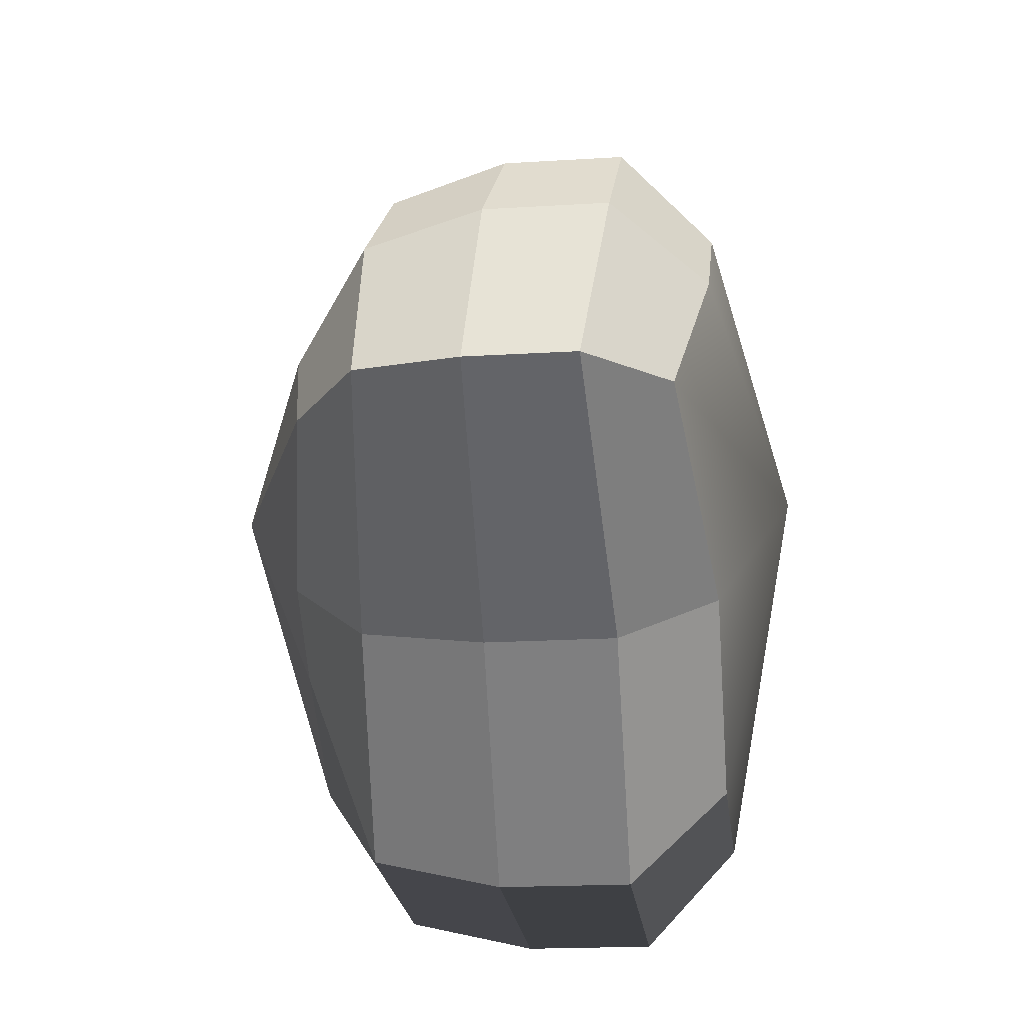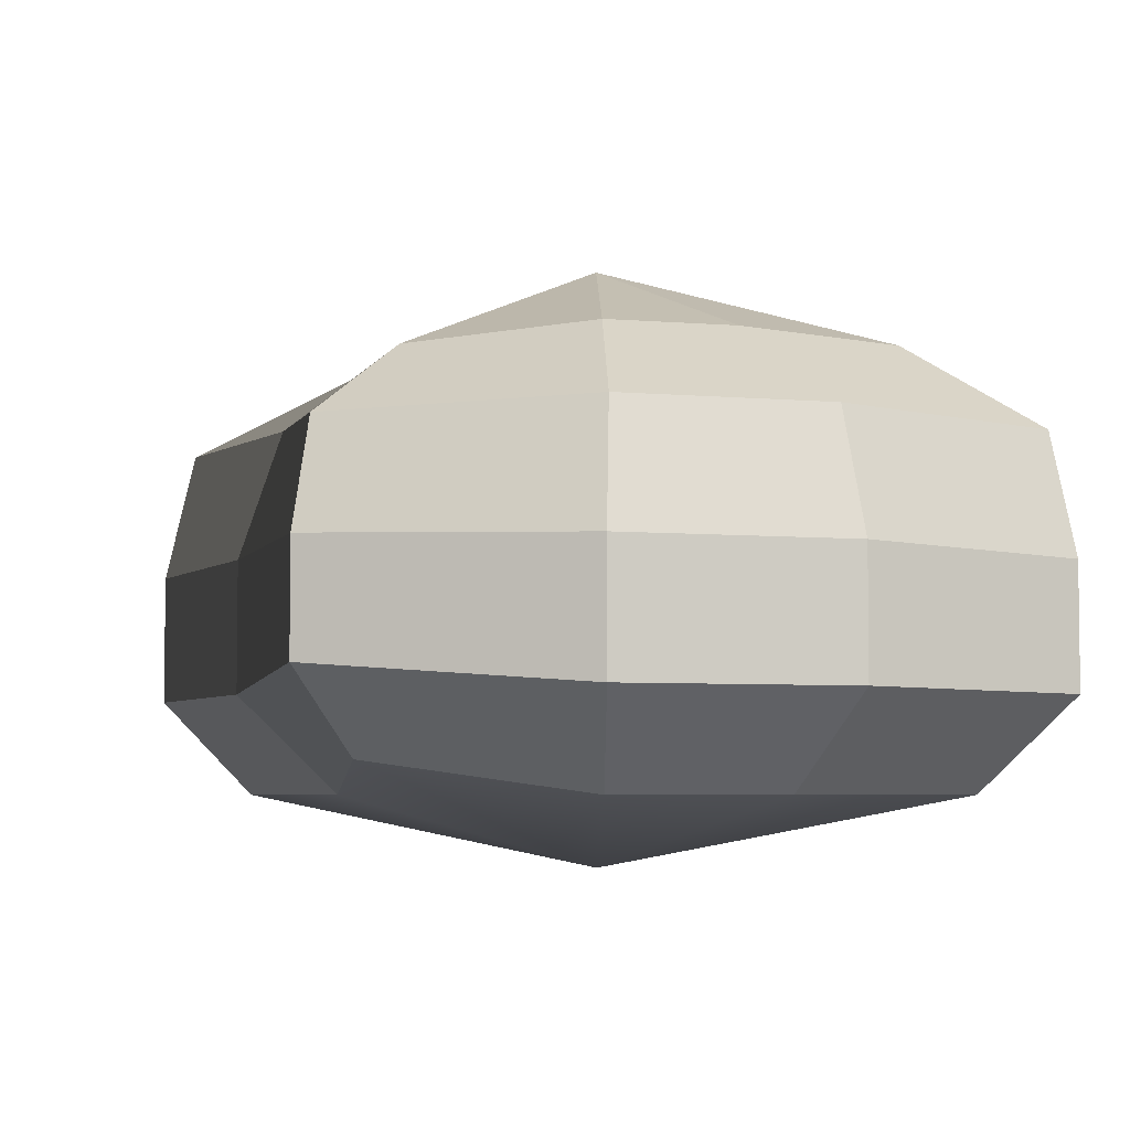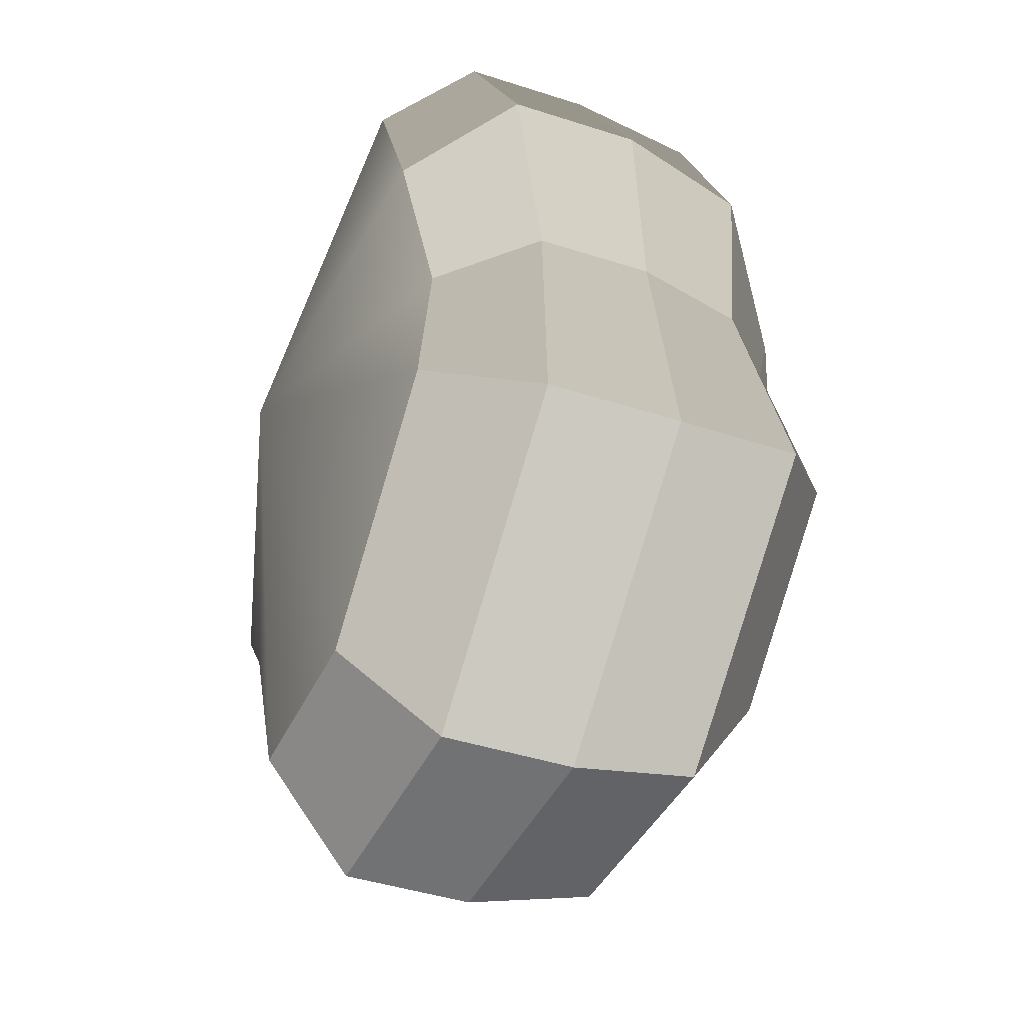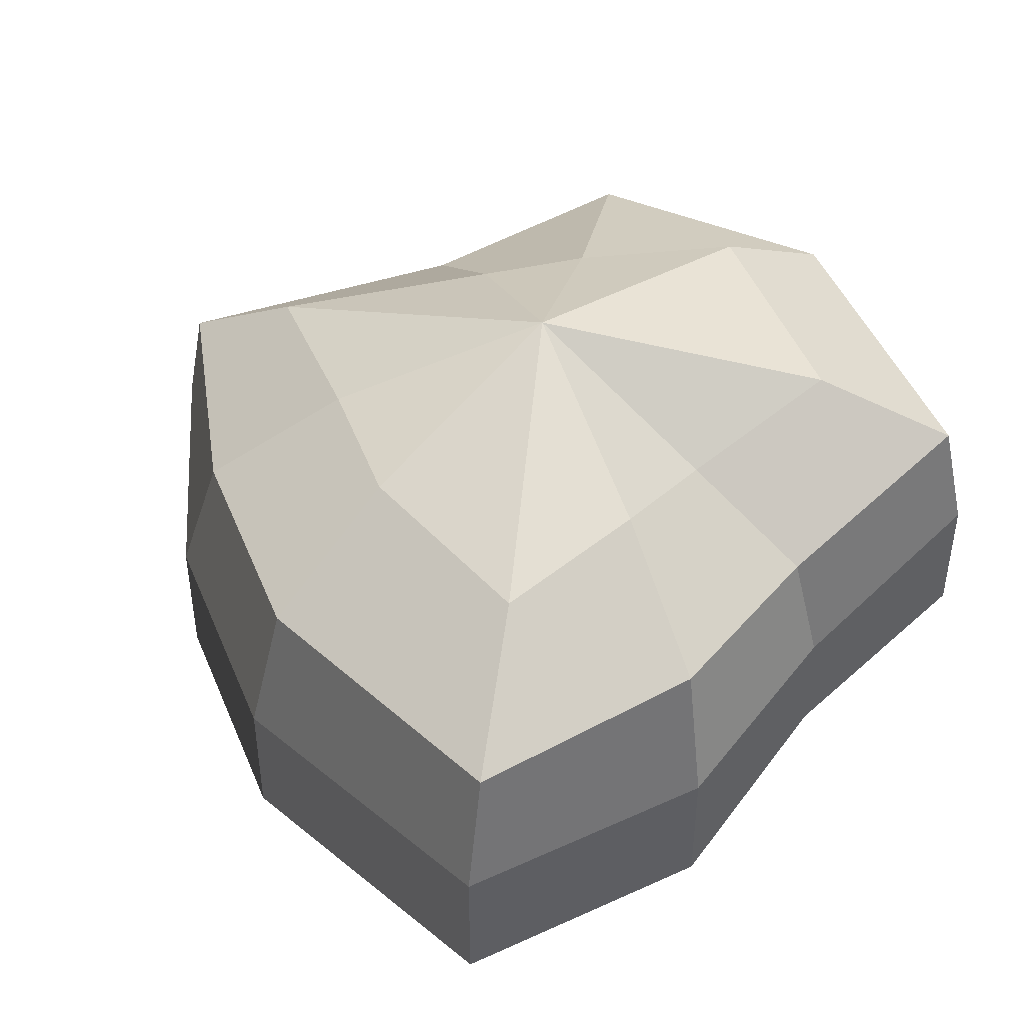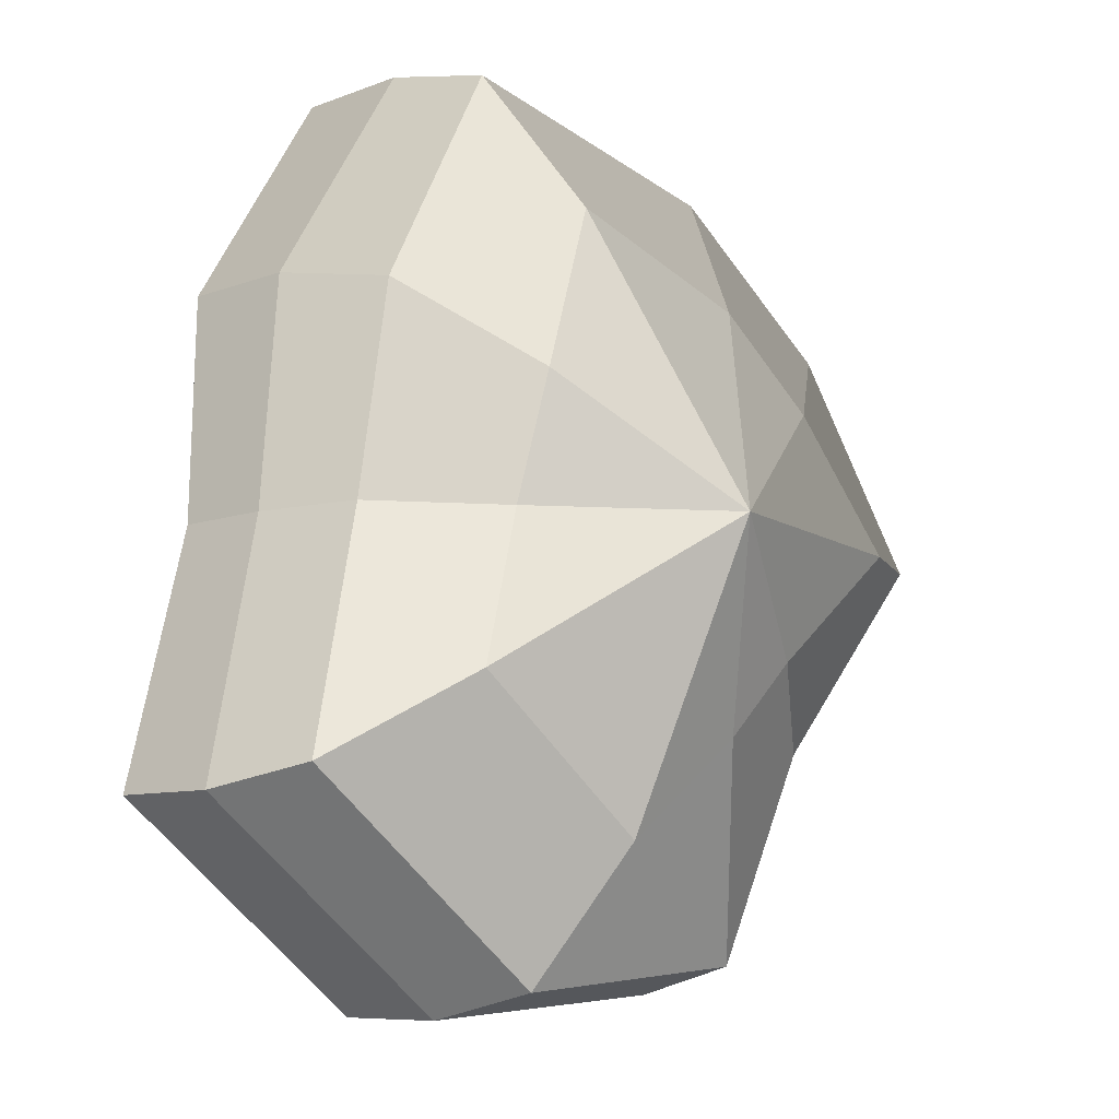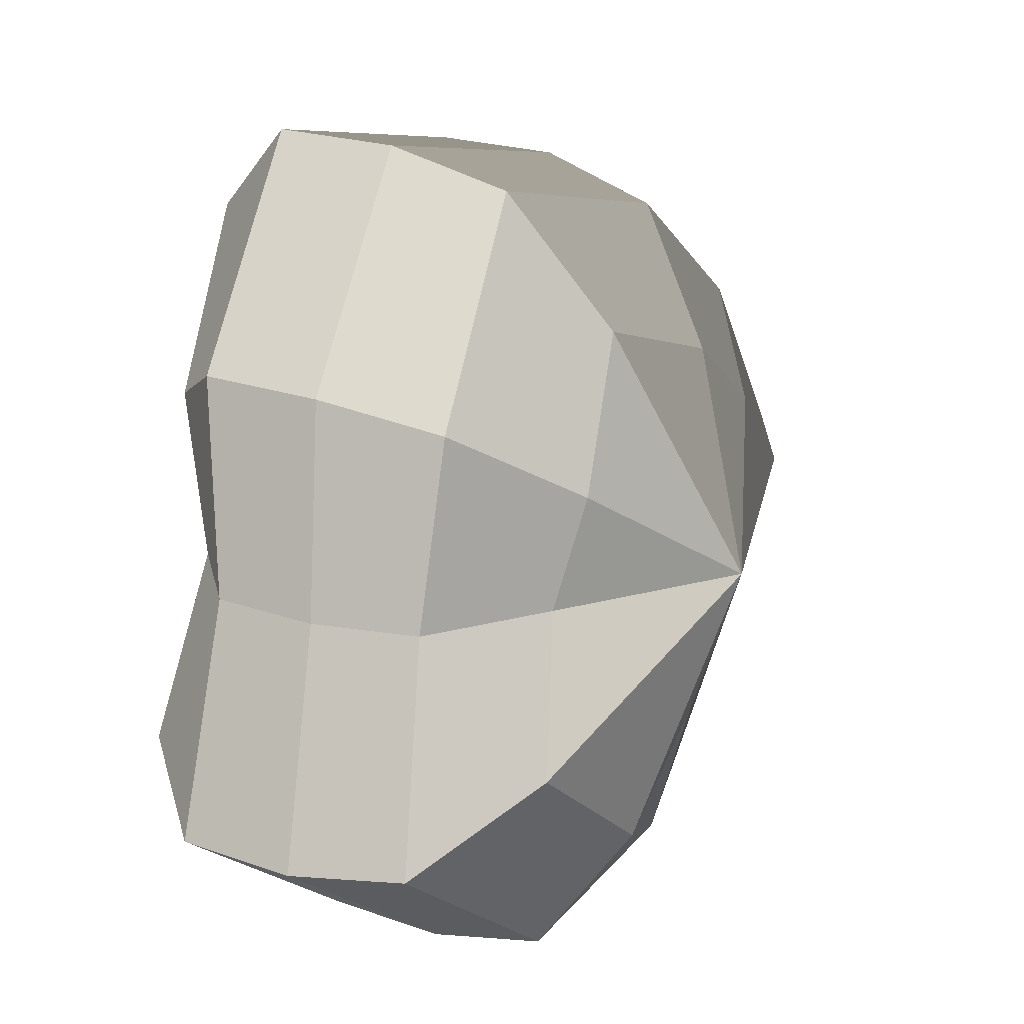
<metadata>
{"format":"obj","ext":"obj","renderer":"f3d","projection":"perspective","resolution":1024,"background":"white","views":[{"elev":-18.8,"azim":-83.2,"up":"+Z"},{"elev":-4.9,"azim":-54.7,"up":"+Y"},{"elev":-42.0,"azim":68.6,"up":"+Z"},{"elev":45.5,"azim":30.4,"up":"+Y"},{"elev":-7.9,"azim":137.3,"up":"+Z"},{"elev":22.0,"azim":121.6,"up":"+Z"}]}
</metadata>
<code>
v 0.01454 -0.02578 -0.04036
v 0.004621 -0.03398 0.001092
v 0.03878 -0.02578 -0.02105
v -0.009666 -0.02578 -0.03817
v -0.01825 -0.02578 -0.01778
v -0.03822 -0.02223 0.001092
v -0.02135 -0.02578 0.01996
v -0.0053 -0.02578 0.03272
v 0.02109 -0.02578 0.04036
v 0.0306 -0.02578 0.01996
v 0.03219 -0.02223 0.001092
v 0.03878 -0.02578 -0.02105
v 0.04796 -0.01489 -0.02773
v 0.01805 -0.01489 -0.05115
v 0.01454 -0.02578 -0.04036
v 0.01454 -0.02578 -0.04036
v 0.01805 -0.01489 -0.05115
v -0.01317 -0.01489 -0.04897
v -0.009666 -0.02578 -0.03817
v -0.009666 -0.02578 -0.03817
v -0.01317 -0.01489 -0.04897
v -0.02744 -0.01489 -0.02445
v -0.01825 -0.02578 -0.01778
v -0.01825 -0.02578 -0.01778
v -0.02744 -0.01489 -0.02445
v -0.04797 -0.01289 0.001092
v -0.03822 -0.02223 0.001092
v -0.03822 -0.02223 0.001092
v -0.04797 -0.01289 0.001092
v -0.03054 -0.01489 0.02664
v -0.02135 -0.02578 0.01996
v -0.02135 -0.02578 0.01996
v -0.03054 -0.01489 0.02664
v -0.008808 -0.01489 0.04351
v -0.0053 -0.02578 0.03272
v -0.0053 -0.02578 0.03272
v -0.008808 -0.01489 0.04351
v 0.0246 -0.01489 0.05115
v 0.02109 -0.02578 0.04036
v 0.02109 -0.02578 0.04036
v 0.0246 -0.01489 0.05115
v 0.03978 -0.01489 0.02664
v 0.0306 -0.02578 0.01996
v 0.0306 -0.02578 0.01996
v 0.03978 -0.01489 0.02664
v 0.04193 -0.01289 0.001092
v 0.03219 -0.02223 0.001092
v 0.03219 -0.02223 0.001092
v 0.04193 -0.01289 0.001092
v 0.04796 -0.01489 -0.02773
v 0.03878 -0.02578 -0.02105
v 0.04796 -0.01489 -0.02773
v 0.04796 -0.0001483 -0.02773
v 0.01805 -0.0001483 -0.05115
v 0.01805 -0.01489 -0.05115
v 0.01805 -0.01489 -0.05115
v 0.01805 -0.0001483 -0.05115
v -0.01317 -0.0001483 -0.04897
v -0.01317 -0.01489 -0.04897
v -0.01317 -0.01489 -0.04897
v -0.01317 -0.0001483 -0.04897
v -0.02744 -0.0001483 -0.02445
v -0.02744 -0.01489 -0.02445
v -0.02744 -0.01489 -0.02445
v -0.02744 -0.0001483 -0.02445
v -0.04797 -0.0002294 0.001092
v -0.04797 -0.01289 0.001092
v -0.04797 -0.01289 0.001092
v -0.04797 -0.0002294 0.001092
v -0.03054 -0.0001483 0.02664
v -0.03054 -0.01489 0.02664
v -0.03054 -0.01489 0.02664
v -0.03054 -0.0001483 0.02664
v -0.008808 -0.0001483 0.04351
v -0.008808 -0.01489 0.04351
v -0.008808 -0.01489 0.04351
v -0.008808 -0.0001483 0.04351
v 0.0246 -0.0001483 0.05115
v 0.0246 -0.01489 0.05115
v 0.0246 -0.01489 0.05115
v 0.0246 -0.0001483 0.05115
v 0.03978 -0.0001483 0.02664
v 0.03978 -0.01489 0.02664
v 0.03978 -0.01489 0.02664
v 0.03978 -0.0001483 0.02664
v 0.04193 -0.0002294 0.001092
v 0.04193 -0.01289 0.001092
v 0.04193 -0.01289 0.001092
v 0.04193 -0.0002294 0.001092
v 0.04796 -0.0001483 -0.02773
v 0.04796 -0.01489 -0.02773
v 0.04796 -0.0001483 -0.02773
v 0.04569 0.01428 -0.0254
v 0.01714 0.01428 -0.04799
v 0.01805 -0.0001483 -0.05115
v 0.01805 -0.0001483 -0.05115
v 0.01714 0.01428 -0.04799
v -0.01183 0.01428 -0.0456
v -0.01317 -0.0001483 -0.04897
v -0.01317 -0.0001483 -0.04897
v -0.01183 0.01428 -0.0456
v -0.02321 0.01428 -0.02181
v -0.02744 -0.0001483 -0.02445
v -0.02744 -0.0001483 -0.02445
v -0.02321 0.01428 -0.02181
v -0.04531 0.01197 0.001197
v -0.04797 -0.0002294 0.001092
v -0.04797 -0.0002294 0.001092
v -0.04531 0.01197 0.001197
v -0.02661 0.01428 0.0242
v -0.03054 -0.0001483 0.02664
v -0.03054 -0.0001483 0.02664
v -0.02661 0.01428 0.0242
v -0.007044 0.01428 0.03961
v -0.008808 -0.0001483 0.04351
v -0.008808 -0.0001483 0.04351
v -0.007044 0.01428 0.03961
v 0.02432 0.01428 0.04799
v 0.0246 -0.0001483 0.05115
v 0.0246 -0.0001483 0.05115
v 0.02432 0.01428 0.04799
v 0.03671 0.01428 0.0242
v 0.03978 -0.0001483 0.02664
v 0.03978 -0.0001483 0.02664
v 0.03671 0.01428 0.0242
v 0.03865 0.01197 0.001197
v 0.04193 -0.0002294 0.001092
v 0.04193 -0.0002294 0.001092
v 0.03865 0.01197 0.001197
v 0.04569 0.01428 -0.0254
v 0.04796 -0.0001483 -0.02773
v 0.04569 0.01428 -0.0254
v 0.03225 0.02437 -0.01615
v 0.01203 0.02437 -0.03257
v 0.01714 0.01428 -0.04799
v 0.01714 0.01428 -0.04799
v 0.01203 0.02437 -0.03257
v -0.002595 0.02437 -0.02139
v -0.01183 0.01428 -0.0456
v -0.01183 0.01428 -0.0456
v -0.002595 0.02437 -0.02139
v -0.01126 0.02437 -0.01279
v -0.02321 0.01428 -0.02181
v -0.02321 0.01428 -0.02181
v -0.01126 0.02437 -0.01279
v -0.03125 0.02075 0.001118
v -0.04531 0.01197 0.001197
v -0.04531 0.01197 0.001197
v -0.03125 0.02075 0.001118
v -0.01443 0.02437 0.01503
v -0.02661 0.01428 0.0242
v -0.02661 0.01428 0.0242
v -0.01443 0.02437 0.01503
v -0.002595 0.02437 0.02475
v -0.007044 0.01428 0.03961
v -0.007044 0.01428 0.03961
v -0.002595 0.02437 0.02475
v 0.01874 0.02437 0.03257
v 0.02432 0.01428 0.04799
v 0.02432 0.01428 0.04799
v 0.01874 0.02437 0.03257
v 0.02387 0.02437 0.01503
v 0.03671 0.01428 0.0242
v 0.03671 0.01428 0.0242
v 0.02387 0.02437 0.01503
v 0.02504 0.02075 0.001118
v 0.03865 0.01197 0.001197
v 0.03865 0.01197 0.001197
v 0.02504 0.02075 0.001118
v 0.03225 0.02437 -0.01615
v 0.04569 0.01428 -0.0254
v 0.03225 0.02437 -0.01615
v 0.004621 0.03398 0.001092
v 0.01203 0.02437 -0.03257
v 0.01203 0.02437 -0.03257
v 0.004621 0.03398 0.001092
v -0.002595 0.02437 -0.02139
v -0.002595 0.02437 -0.02139
v 0.004621 0.03398 0.001092
v -0.01126 0.02437 -0.01279
v -0.01126 0.02437 -0.01279
v 0.004621 0.03398 0.001092
v -0.03125 0.02075 0.001118
v -0.03125 0.02075 0.001118
v 0.004621 0.03398 0.001092
v -0.01443 0.02437 0.01503
v -0.01443 0.02437 0.01503
v 0.004621 0.03398 0.001092
v -0.002595 0.02437 0.02475
v -0.002595 0.02437 0.02475
v 0.004621 0.03398 0.001092
v 0.01874 0.02437 0.03257
v 0.01874 0.02437 0.03257
v 0.004621 0.03398 0.001092
v 0.02387 0.02437 0.01503
v 0.02387 0.02437 0.01503
v 0.004621 0.03398 0.001092
v 0.02504 0.02075 0.001118
v 0.02504 0.02075 0.001118
v 0.004621 0.03398 0.001092
v 0.03225 0.02437 -0.01615
g pCylinder3_24_3604_208
f 1 3 2
f 4 1 2
f 5 4 2
f 6 5 2
f 7 6 2
f 8 7 2
f 9 8 2
f 10 9 2
f 11 10 2
f 3 11 2
f 12 14 13
f 12 15 14
f 16 18 17
f 16 19 18
f 20 22 21
f 20 23 22
f 24 26 25
f 24 27 26
f 28 30 29
f 28 31 30
f 32 34 33
f 32 35 34
f 36 38 37
f 36 39 38
f 40 42 41
f 40 43 42
f 44 46 45
f 44 47 46
f 48 50 49
f 48 51 50
f 52 54 53
f 52 55 54
f 56 58 57
f 56 59 58
f 60 62 61
f 60 63 62
f 64 66 65
f 64 67 66
f 68 70 69
f 68 71 70
f 72 74 73
f 72 75 74
f 76 78 77
f 76 79 78
f 80 82 81
f 80 83 82
f 84 86 85
f 84 87 86
f 88 90 89
f 88 91 90
f 92 94 93
f 92 95 94
f 96 98 97
f 96 99 98
f 100 102 101
f 100 103 102
f 104 106 105
f 104 107 106
f 108 110 109
f 108 111 110
f 112 114 113
f 112 115 114
f 116 118 117
f 116 119 118
f 120 122 121
f 120 123 122
f 124 126 125
f 124 127 126
f 128 130 129
f 128 131 130
f 132 134 133
f 132 135 134
f 136 138 137
f 136 139 138
f 140 142 141
f 140 143 142
f 144 146 145
f 144 147 146
f 148 150 149
f 148 151 150
f 152 154 153
f 152 155 154
f 156 158 157
f 156 159 158
f 160 162 161
f 160 163 162
f 164 166 165
f 164 167 166
f 168 170 169
f 168 171 170
f 172 174 173
f 175 177 176
f 178 180 179
f 181 183 182
f 184 186 185
f 187 189 188
f 190 192 191
f 193 195 194
f 196 198 197
f 199 201 200

</code>
